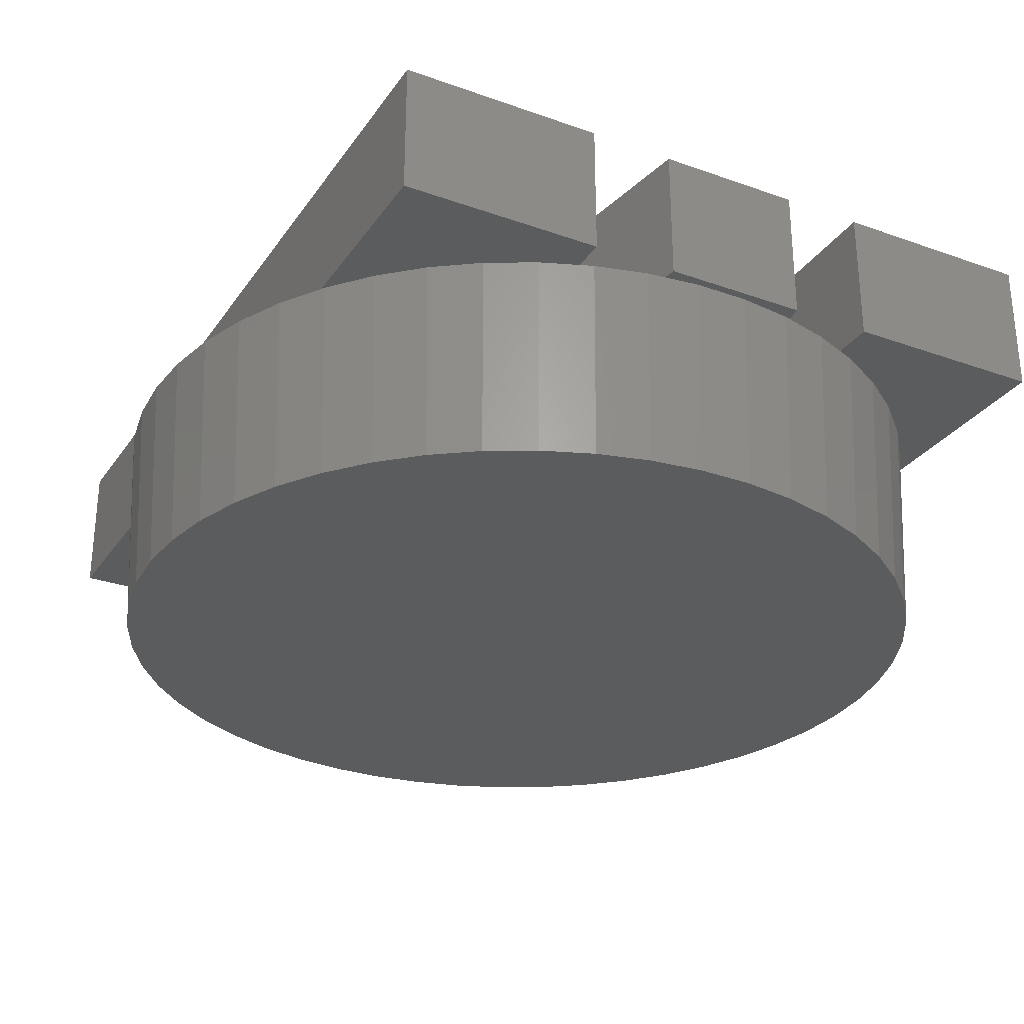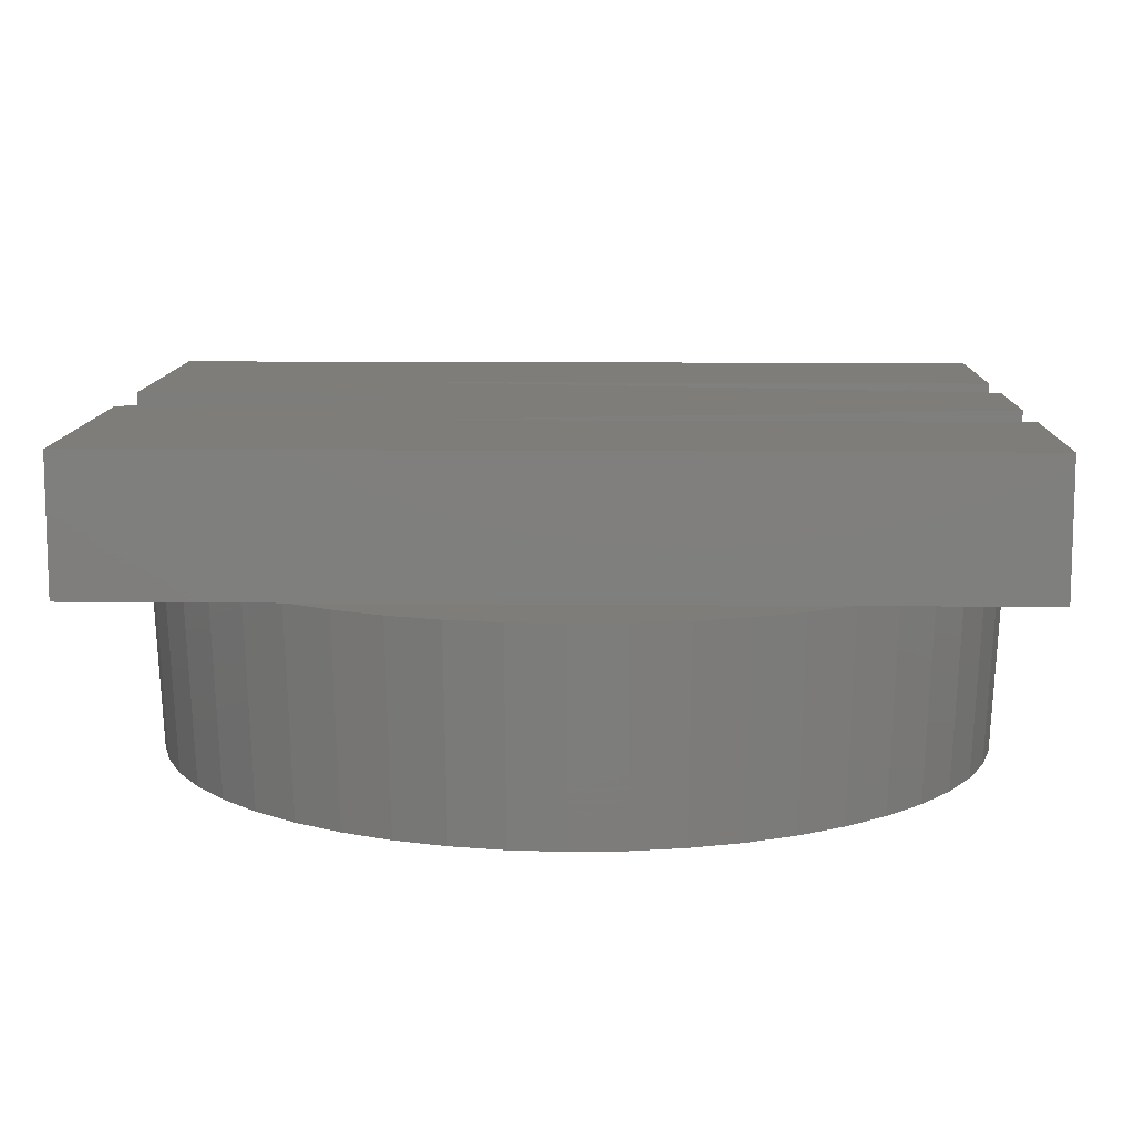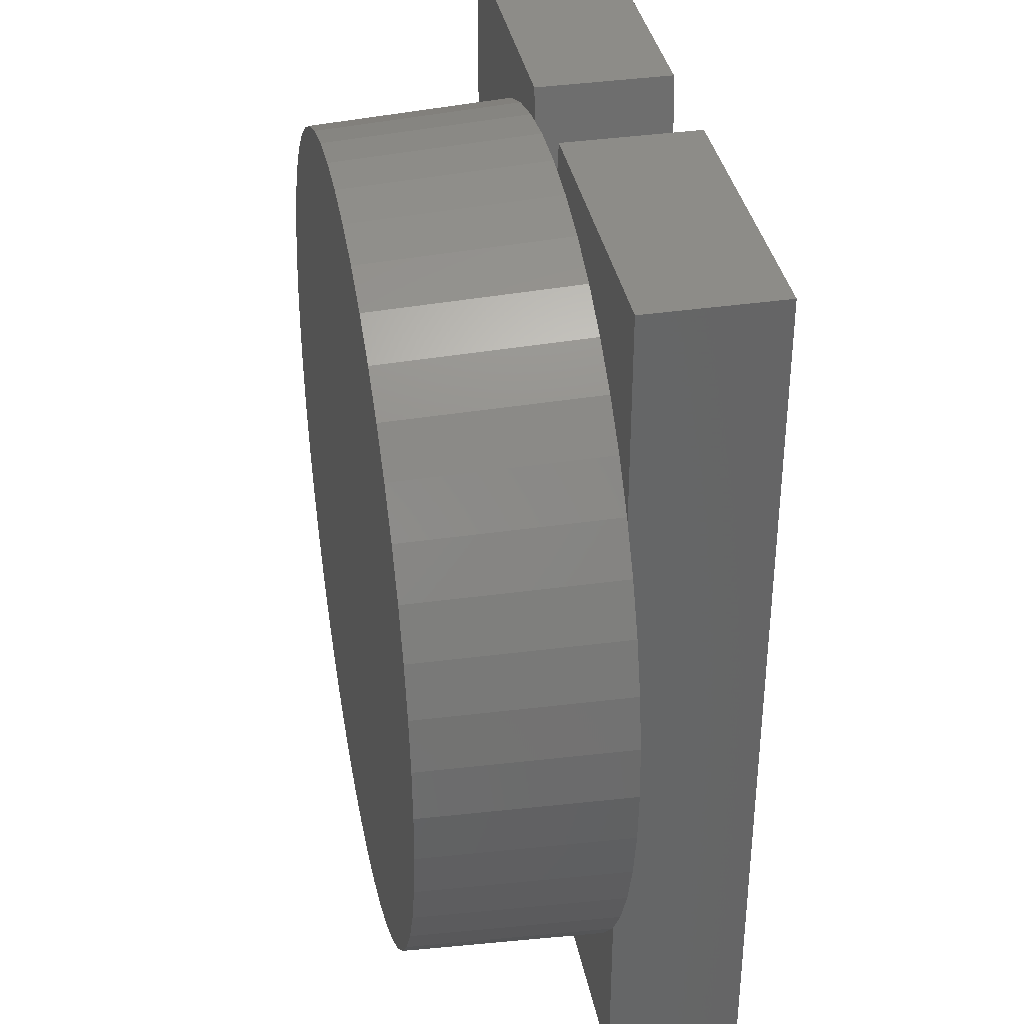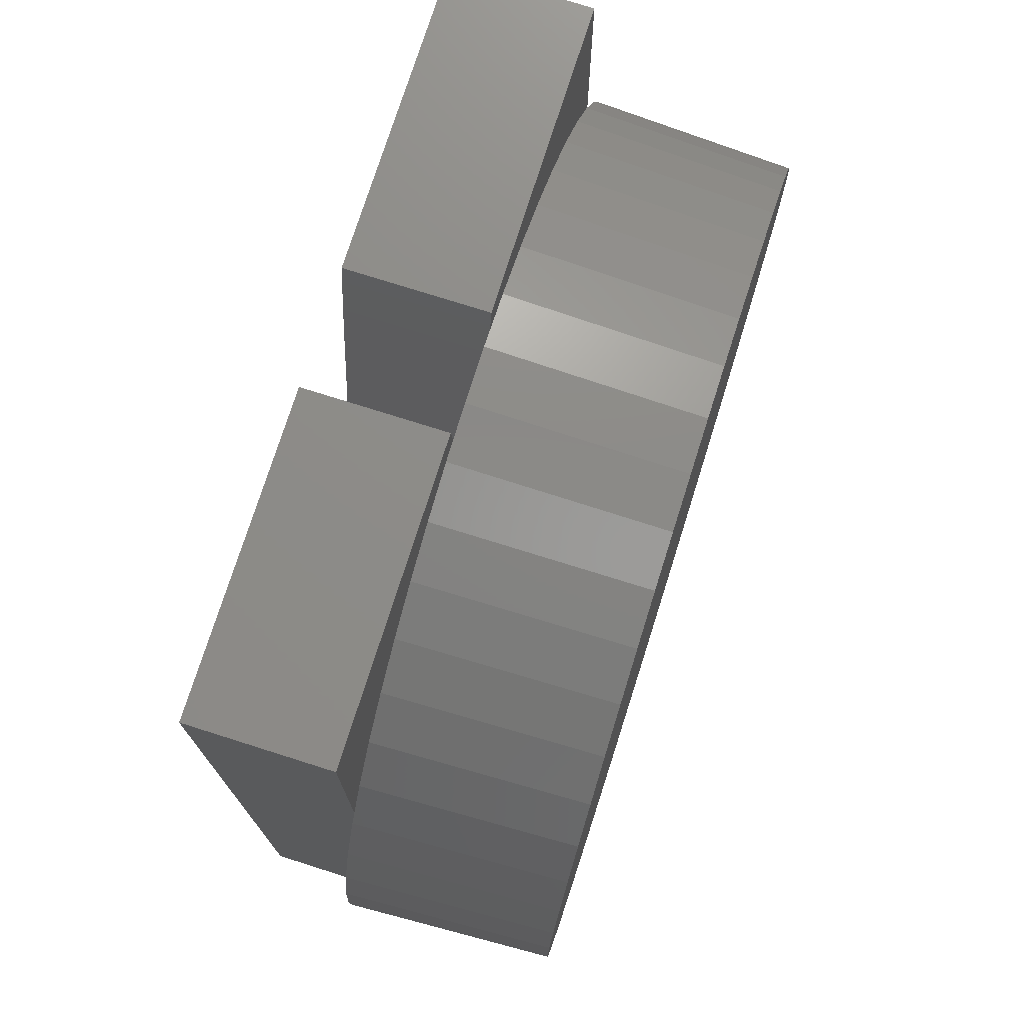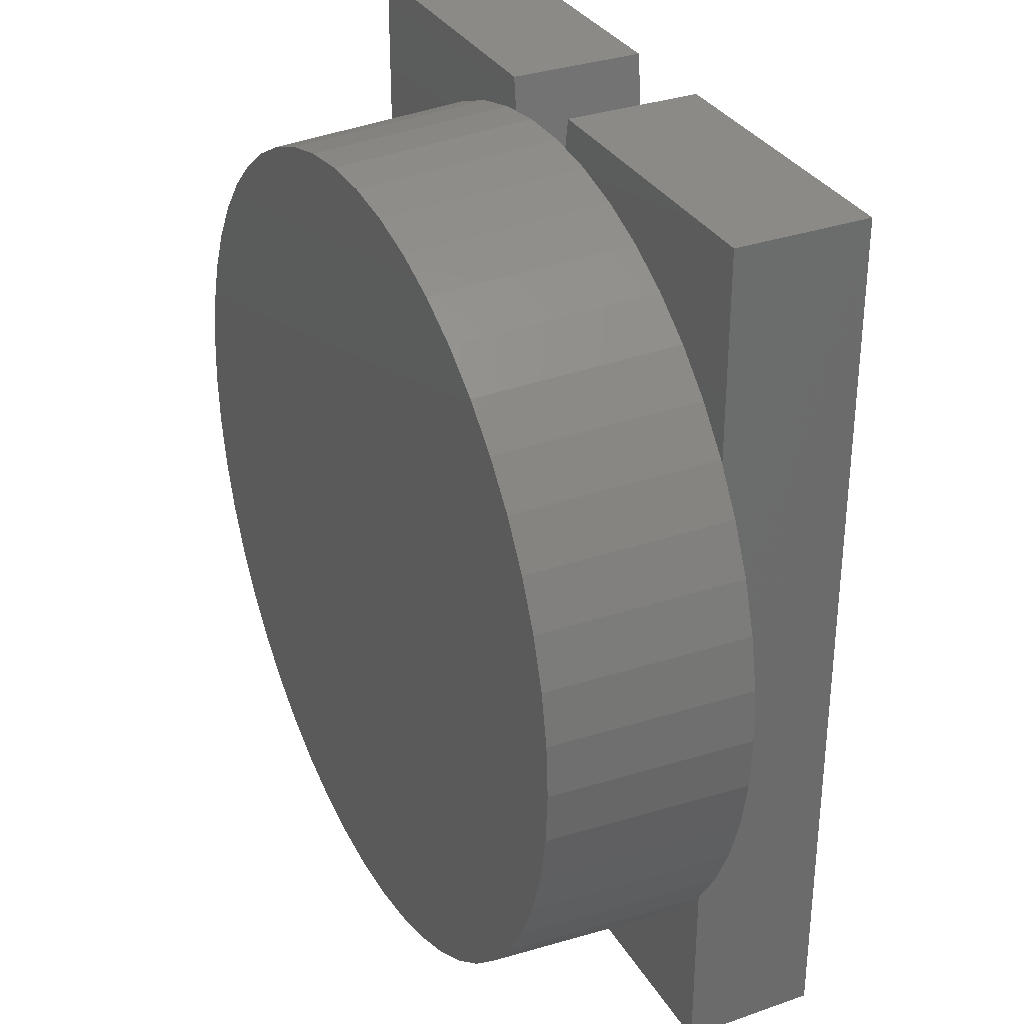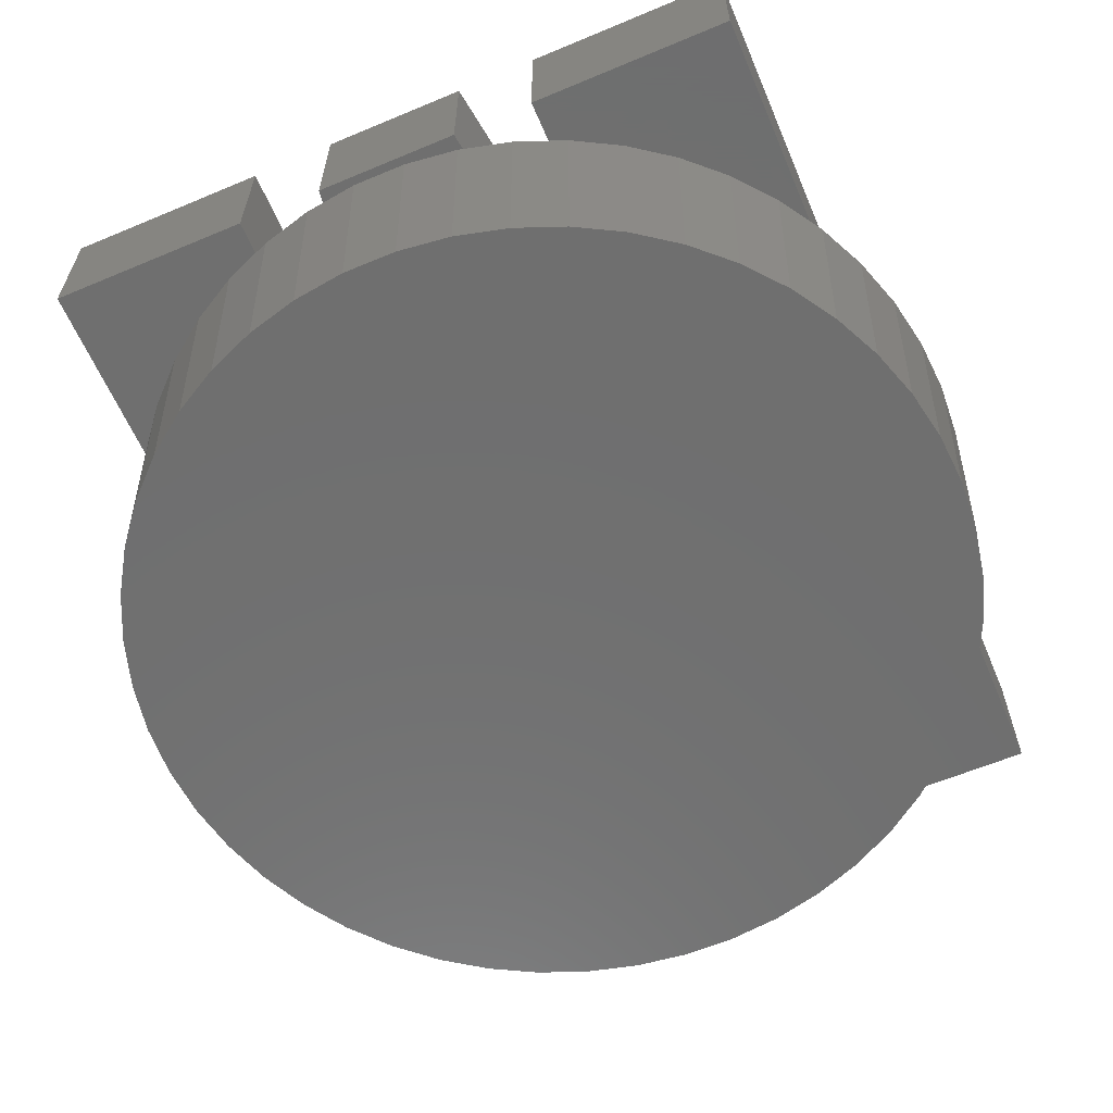
<metadata>
{"format":"stl","ext":"stl","renderer":"f3d","projection":"perspective","resolution":1024,"background":"white","views":[{"elev":-28.7,"azim":-28.0,"up":"+Z"},{"elev":10.9,"azim":-88.6,"up":"+Z"},{"elev":36.5,"azim":-100.9,"up":"+Y"},{"elev":74.9,"azim":107.6,"up":"+Y"},{"elev":32.3,"azim":-116.0,"up":"+Y"},{"elev":-61.2,"azim":23.1,"up":"+Z"}]}
</metadata>
<code>
# stl→obj: 150 verts, 296 faces
v 6.175 0 -3
v 6.126 0.7739 -3
v 6.325 0 0
v -0.3877 -6.163 -3
v 0.3971 -6.313 0
v -0.3971 -6.313 0
v 0.3877 -6.163 -3
v 6.275 -0.7927 0
v 6.126 -0.7739 -3
v -6.126 -0.7739 -3
v -6.325 0 0
v -6.175 0 -3
v 1.157 6.066 -3
v 0.3877 6.163 -3
v 0.3971 6.313 0
v 5.741 2.273 -3
v 5.543 3.047 0
v 5.881 2.328 0
v 4.611 -4.33 0
v 4.032 -4.873 0
v 4.501 -4.227 -3
v 1.955 -6.015 0
v 1.157 -6.066 -3
v 1.908 -5.873 -3
v -6.126 0.7739 -3
v -6.275 0.7927 0
v 4.501 4.227 -3
v 4.032 4.873 0
v 4.611 4.33 0
v 6.126 1.573 0
v 6.275 0.7927 0
v 5.881 -2.328 0
v 5.543 -3.047 0
v 5.741 -2.273 -3
v 4.996 -3.63 -3
v 2.629 -5.587 -3
v 2.426 -5.829 0
v 2.693 -5.723 0
v -4.611 -4.33 0
v -4.996 -3.63 -3
v -4.501 -4.227 -3
v -4.032 -4.873 0
v -5.741 2.273 -3
v -5.881 2.328 0
v -5.543 3.047 0
v 1.23 -6.435 0
v 1.185 -6.213 0
v 1.263 -6.193 0
v -0.8939 -6.435 0
v -0.9212 -6.246 0
v -0.4836 5.244 0
v 0.8913 6.25 0
v -0.2997 3.94 0
v 0.1722 0.5876 0
v -0.362 4.392 0
v -0.5429 5.644 0
v -0.3971 6.313 0
v -0.4233 4.826 0
v -0.6012 6.026 0
v -0.6413 6.282 0
v -1.955 -6.015 0
v -1.185 -6.213 0
v -2.155 -5.936 0
v -2.155 2.256 0
v -2.155 -6.435 0
v -2.693 -5.723 0
v -5.15 -6.435 0
v -3.389 -5.34 0
v -5.117 -3.718 0
v -5.15 -3.666 0
v -1.185 6.213 0
v -0.6585 6.391 0
v -0.7148 6.74 0
v -1.955 6.015 0
v -5.15 6.74 0
v -2.693 5.723 0
v -3.389 5.34 0
v -4.032 4.873 0
v -4.611 4.33 0
v -5.117 3.718 0
v -5.15 3.666 0
v 5.117 3.718 0
v 5.421 6.74 0
v 5.421 3.239 0
v 3.389 5.34 0
v 2.693 5.723 0
v 1.955 6.015 0
v 0.9534 6.74 0
v 1.185 6.213 0
v 2.426 2.459 0
v 5.421 -6.435 0
v 5.117 -3.718 0
v 5.421 -3.239 0
v 3.389 -5.34 0
v 2.426 -6.435 0
v -5.543 -3.047 0
v -5.881 -2.328 0
v -6.126 1.573 0
v -6.126 -1.573 0
v -6.275 -0.7927 0
v 6.126 -1.573 0
v -0.3877 6.163 -3
v -3.936 4.758 -3
v -4.501 4.227 -3
v 1.908 5.873 -3
v 2.629 5.587 -3
v 4.996 3.63 -3
v 5.981 -1.536 -3
v 5.411 -2.975 -3
v 3.309 -5.214 -3
v -2.629 -5.587 -3
v -5.411 -2.975 -3
v -5.981 1.536 -3
v -2.629 5.587 -3
v -5.411 2.975 -3
v -4.996 3.63 -3
v 5.411 2.975 -3
v 3.936 -4.758 -3
v 5.981 1.536 -3
v 3.936 4.758 -3
v 3.309 5.214 -3
v -1.157 -6.066 -3
v -1.157 6.066 -3
v -1.908 -5.873 -3
v -1.908 5.873 -3
v -3.309 -5.214 -3
v -3.309 5.214 -3
v -3.936 -4.758 -3
v -5.741 -2.273 -3
v -5.981 -1.536 -3
v 5.421 6.74 2
v 2.426 2.459 2
v 5.421 -6.435 2
v 0.9534 6.74 2
v 0.1722 0.5876 2
v 1.23 -6.435 2
v -2.155 2.256 2
v -0.362 4.392 2
v -0.4233 4.826 2
v -0.4836 5.244 2
v -0.2997 3.94 2
v -5.15 6.74 2
v -0.5429 5.644 2
v -0.6012 6.026 2
v -0.6585 6.391 2
v -0.7148 6.74 2
v -0.8939 -6.435 2
v -5.15 -6.435 2
v -2.155 -6.435 2
v 2.426 -6.435 2
f 1 2 3
f 4 5 6
f 5 4 7
f 8 9 3
f 10 11 12
f 13 14 15
f 16 17 18
f 19 20 21
f 22 23 24
f 25 11 26
f 27 28 29
f 2 30 31
f 32 33 34
f 19 21 35
f 36 37 22
f 37 36 38
f 39 40 41
f 42 39 41
f 43 44 45
f 46 47 48
f 46 5 47
f 49 5 46
f 5 49 6
f 6 49 50
f 51 52 15
f 52 53 54
f 52 55 53
f 56 15 57
f 52 58 55
f 52 51 58
f 15 56 51
f 57 59 56
f 59 57 60
f 50 61 62
f 63 50 64
f 50 63 61
f 65 66 63
f 67 66 65
f 66 67 68
f 68 67 42
f 67 39 42
f 67 69 39
f 69 67 70
f 71 72 60
f 72 71 73
f 74 73 71
f 75 74 76
f 74 75 73
f 77 75 76
f 78 75 77
f 79 75 78
f 80 75 79
f 75 80 81
f 82 83 84
f 29 83 82
f 28 83 29
f 85 83 28
f 86 83 85
f 87 83 86
f 88 87 89
f 87 88 83
f 88 89 52
f 90 22 37
f 22 90 48
f 91 92 93
f 91 19 92
f 91 20 19
f 91 94 20
f 95 94 91
f 94 95 38
f 38 95 37
f 45 70 81
f 45 96 70
f 44 96 45
f 44 97 96
f 98 97 44
f 98 99 97
f 26 99 98
f 26 100 99
f 100 26 11
f 31 8 3
f 30 8 31
f 30 101 8
f 18 101 30
f 18 32 101
f 84 18 17
f 18 84 32
f 93 32 84
f 32 93 33
f 14 57 15
f 57 14 102
f 103 104 78
f 105 13 87
f 106 87 86
f 107 29 82
f 3 2 31
f 8 101 9
f 101 108 9
f 101 34 108
f 32 34 101
f 33 35 109
f 94 110 20
f 94 36 110
f 66 68 111
f 40 96 112
f 25 26 98
f 113 25 98
f 114 76 74
f 113 98 43
f 43 98 44
f 115 45 116
f 87 13 89
f 13 52 89
f 52 13 15
f 85 106 86
f 106 105 87
f 30 16 18
f 84 107 82
f 107 84 17
f 16 117 17
f 3 9 1
f 92 19 35
f 93 35 33
f 35 93 92
f 33 109 34
f 22 24 36
f 47 5 23
f 23 48 47
f 48 23 22
f 5 7 23
f 38 36 94
f 20 110 118
f 9 2 1
f 108 2 9
f 108 119 2
f 34 119 108
f 34 16 119
f 109 16 34
f 109 117 16
f 35 117 109
f 35 107 117
f 21 107 35
f 21 27 107
f 118 27 21
f 118 120 27
f 110 120 118
f 110 121 120
f 36 121 110
f 36 106 121
f 24 106 36
f 24 105 106
f 23 105 24
f 23 13 105
f 7 13 23
f 7 14 13
f 4 14 7
f 4 102 14
f 122 102 4
f 122 123 102
f 124 123 122
f 124 125 123
f 111 125 124
f 111 114 125
f 126 114 111
f 126 127 114
f 128 127 126
f 128 103 127
f 41 103 128
f 41 104 103
f 40 104 41
f 40 116 104
f 112 116 40
f 112 115 116
f 129 115 112
f 129 43 115
f 130 43 129
f 130 113 43
f 10 113 130
f 10 25 113
f 25 10 12
f 111 63 66
f 63 111 61
f 42 41 128
f 96 97 129
f 97 99 129
f 99 10 130
f 102 123 57
f 114 77 76
f 12 11 25
f 116 80 79
f 116 81 80
f 81 116 45
f 104 116 79
f 104 79 78
f 115 43 45
f 121 106 85
f 28 121 85
f 107 27 29
f 119 16 30
f 2 119 30
f 20 118 21
f 99 100 10
f 100 11 10
f 111 68 126
f 68 42 126
f 126 42 128
f 40 70 96
f 70 40 69
f 39 69 40
f 96 129 112
f 123 60 57
f 60 123 71
f 123 74 71
f 127 78 77
f 127 77 114
f 120 121 28
f 27 120 28
f 117 107 17
f 129 99 130
f 6 122 4
f 125 114 74
f 125 74 123
f 103 78 127
f 62 61 122
f 122 50 62
f 50 122 6
f 122 61 124
f 61 111 124
f 131 132 133
f 134 132 131
f 135 132 134
f 132 135 136
f 137 138 139
f 137 139 140
f 138 137 141
f 142 140 143
f 142 143 144
f 142 144 145
f 142 145 146
f 135 147 136
f 141 137 135
f 135 137 147
f 140 142 137
f 148 137 142
f 137 148 149
f 133 132 150
f 50 137 64
f 147 50 49
f 50 147 137
f 49 136 147
f 136 49 46
f 132 48 90
f 136 48 132
f 48 136 46
f 37 132 90
f 150 37 95
f 37 150 132
f 95 133 150
f 133 95 91
f 131 84 83
f 133 84 131
f 84 133 93
f 93 133 91
f 83 134 131
f 134 83 88
f 52 134 88
f 135 52 54
f 52 135 134
f 135 53 141
f 53 135 54
f 141 55 138
f 55 141 53
f 138 58 139
f 58 138 55
f 139 51 140
f 51 139 58
f 140 56 143
f 56 140 51
f 143 59 144
f 59 143 56
f 145 60 72
f 144 60 145
f 60 144 59
f 145 73 146
f 73 145 72
f 73 142 146
f 142 73 75
f 81 142 75
f 148 81 70
f 148 70 67
f 81 148 142
f 67 149 148
f 149 67 65
f 137 63 64
f 149 63 137
f 63 149 65

</code>
